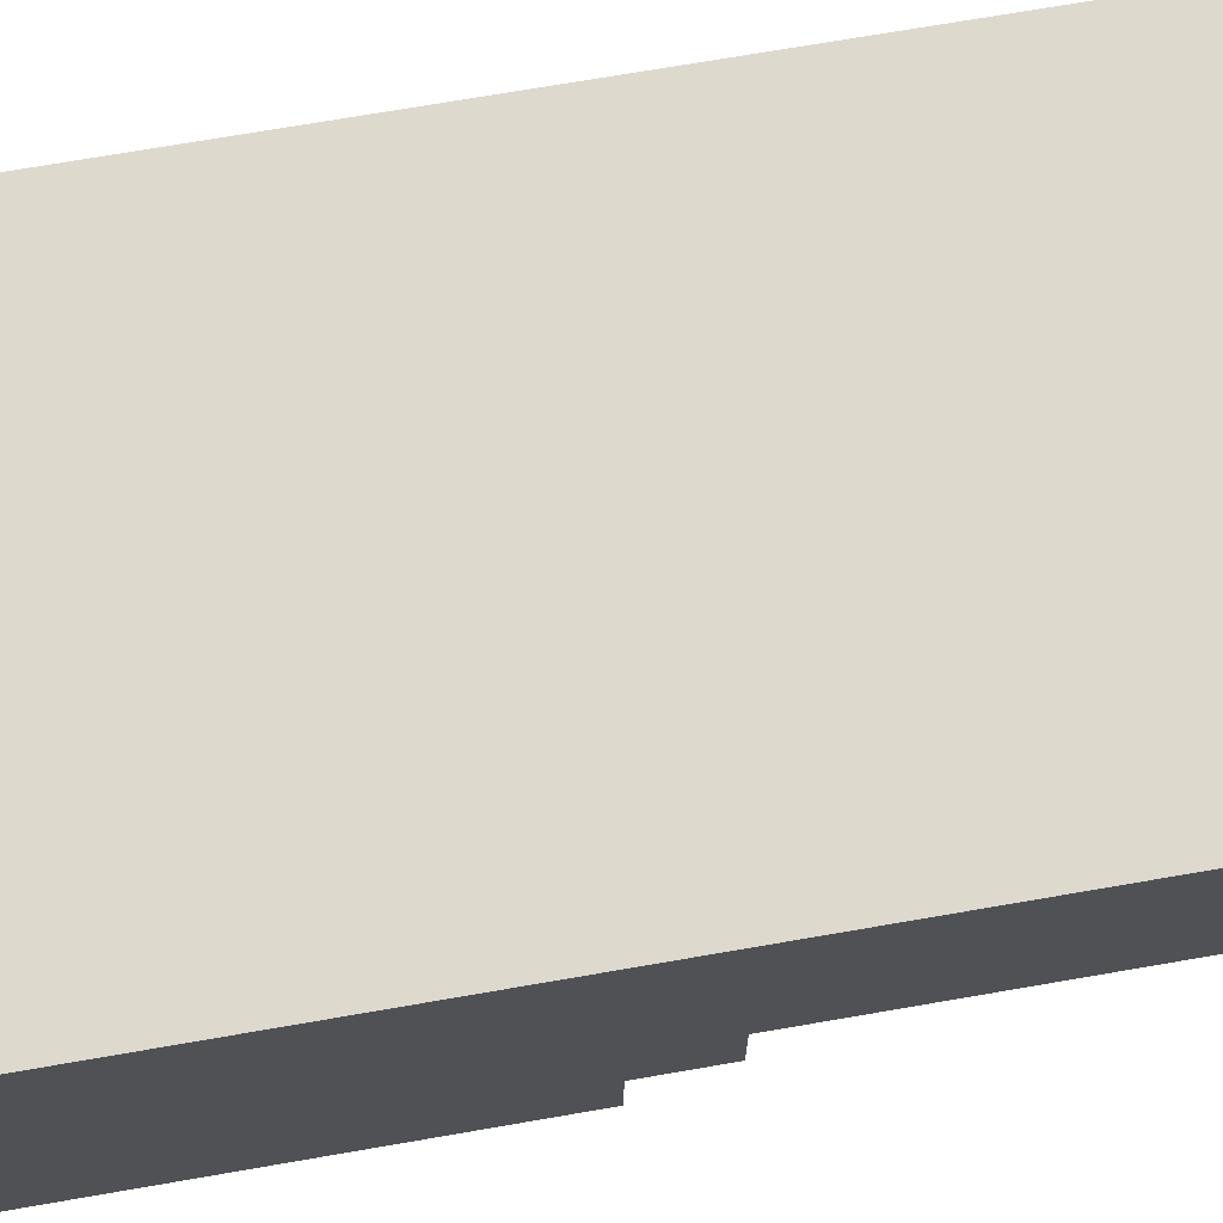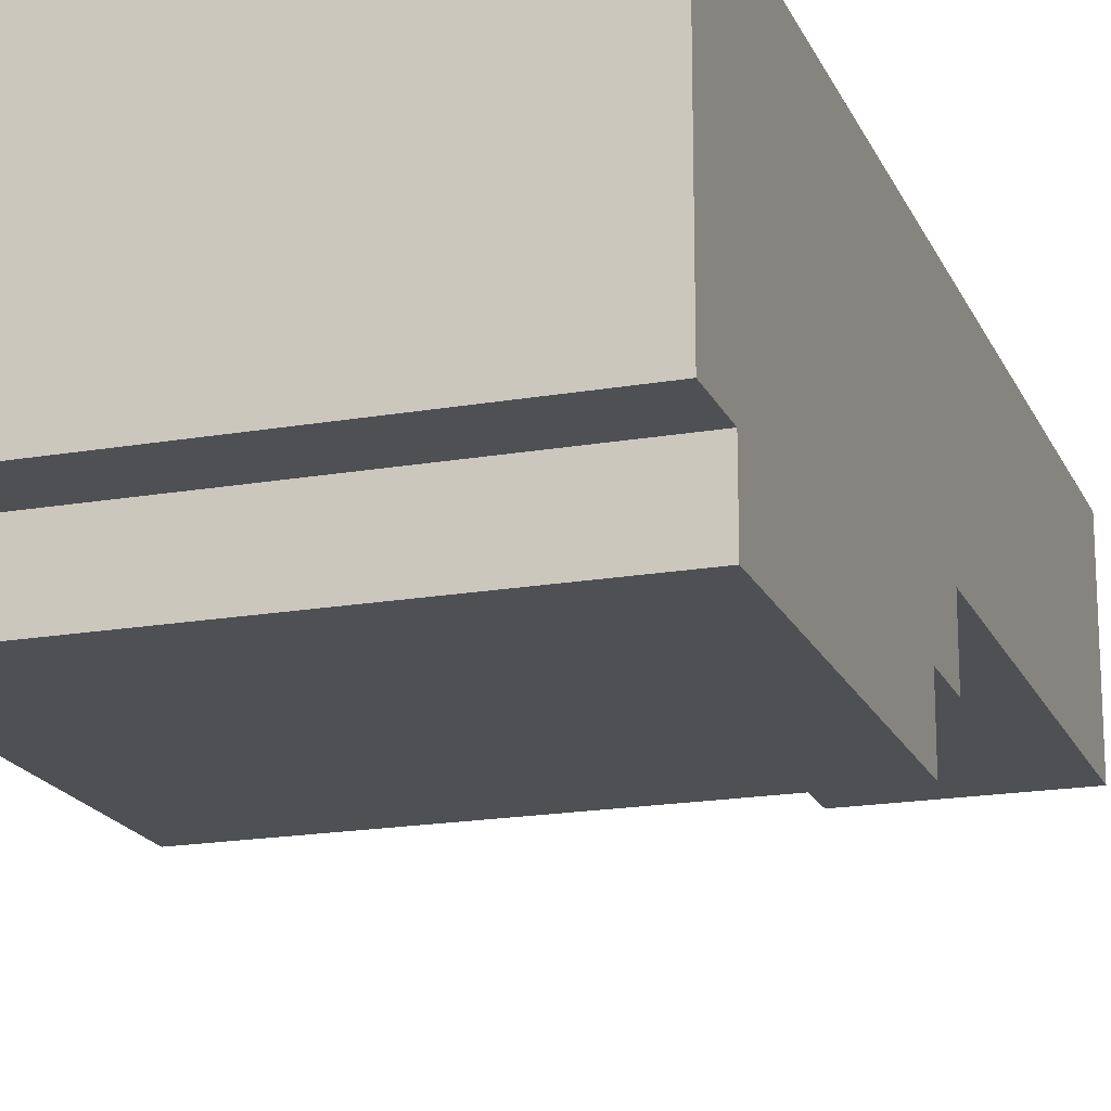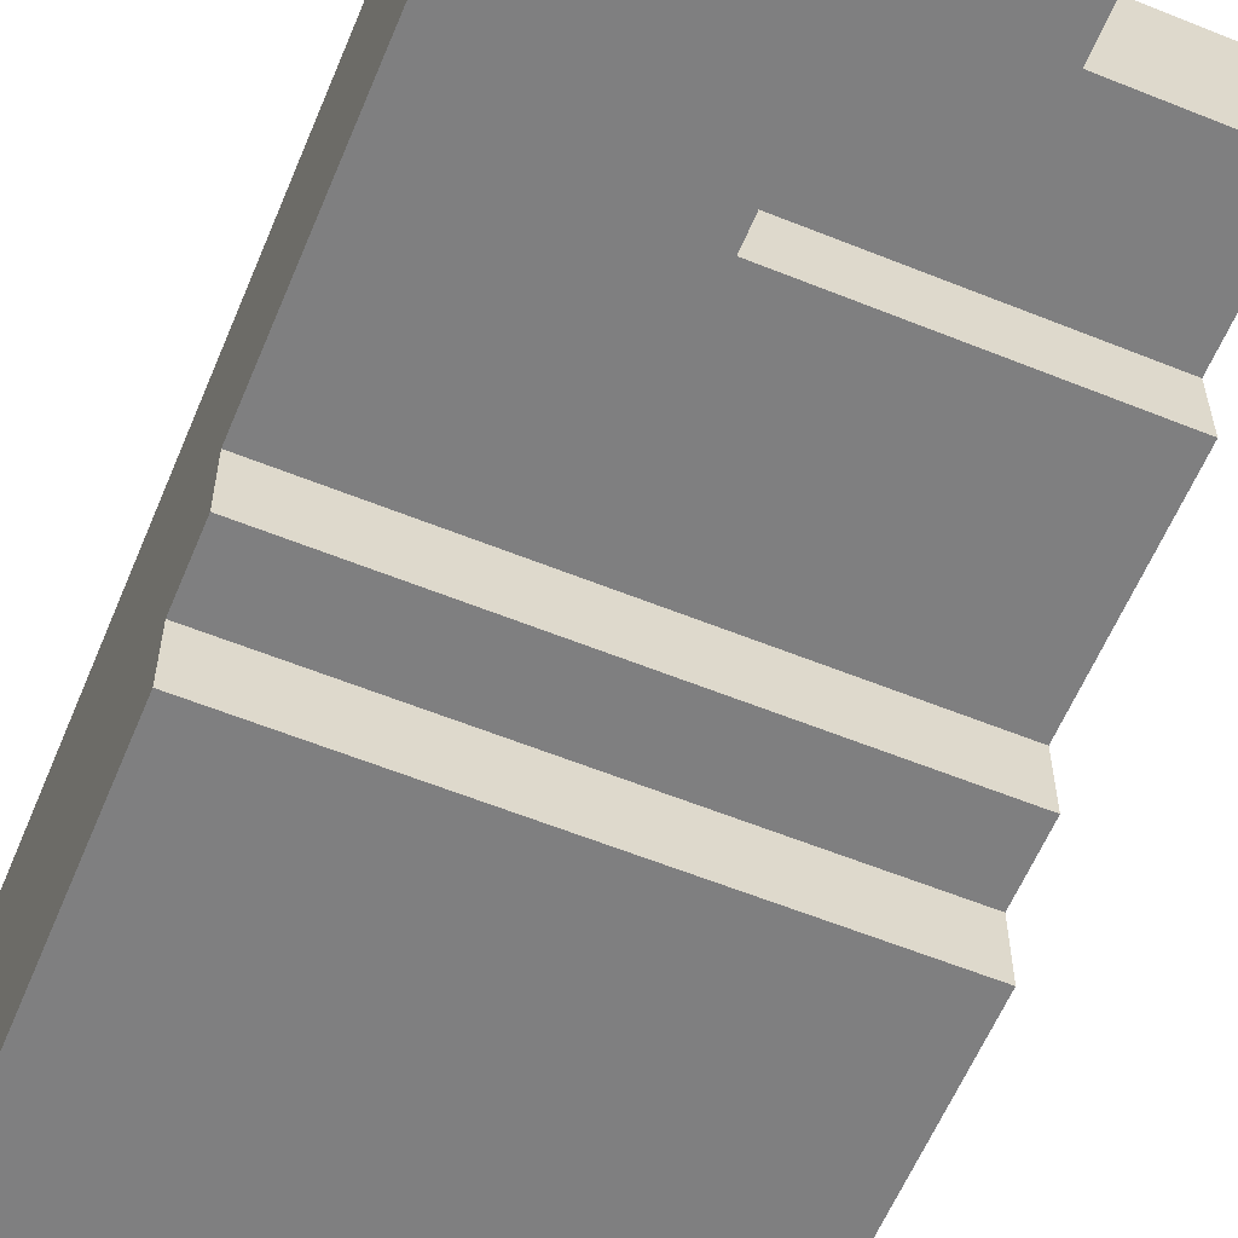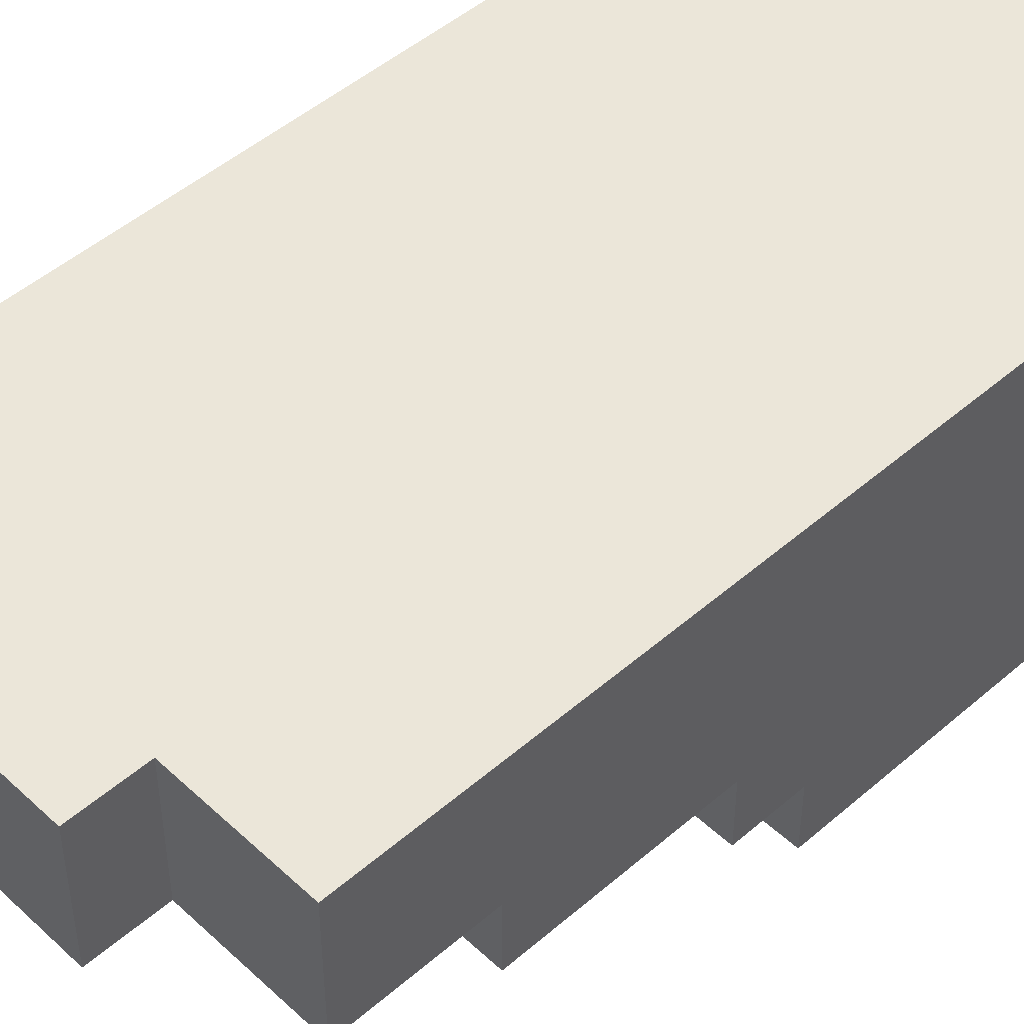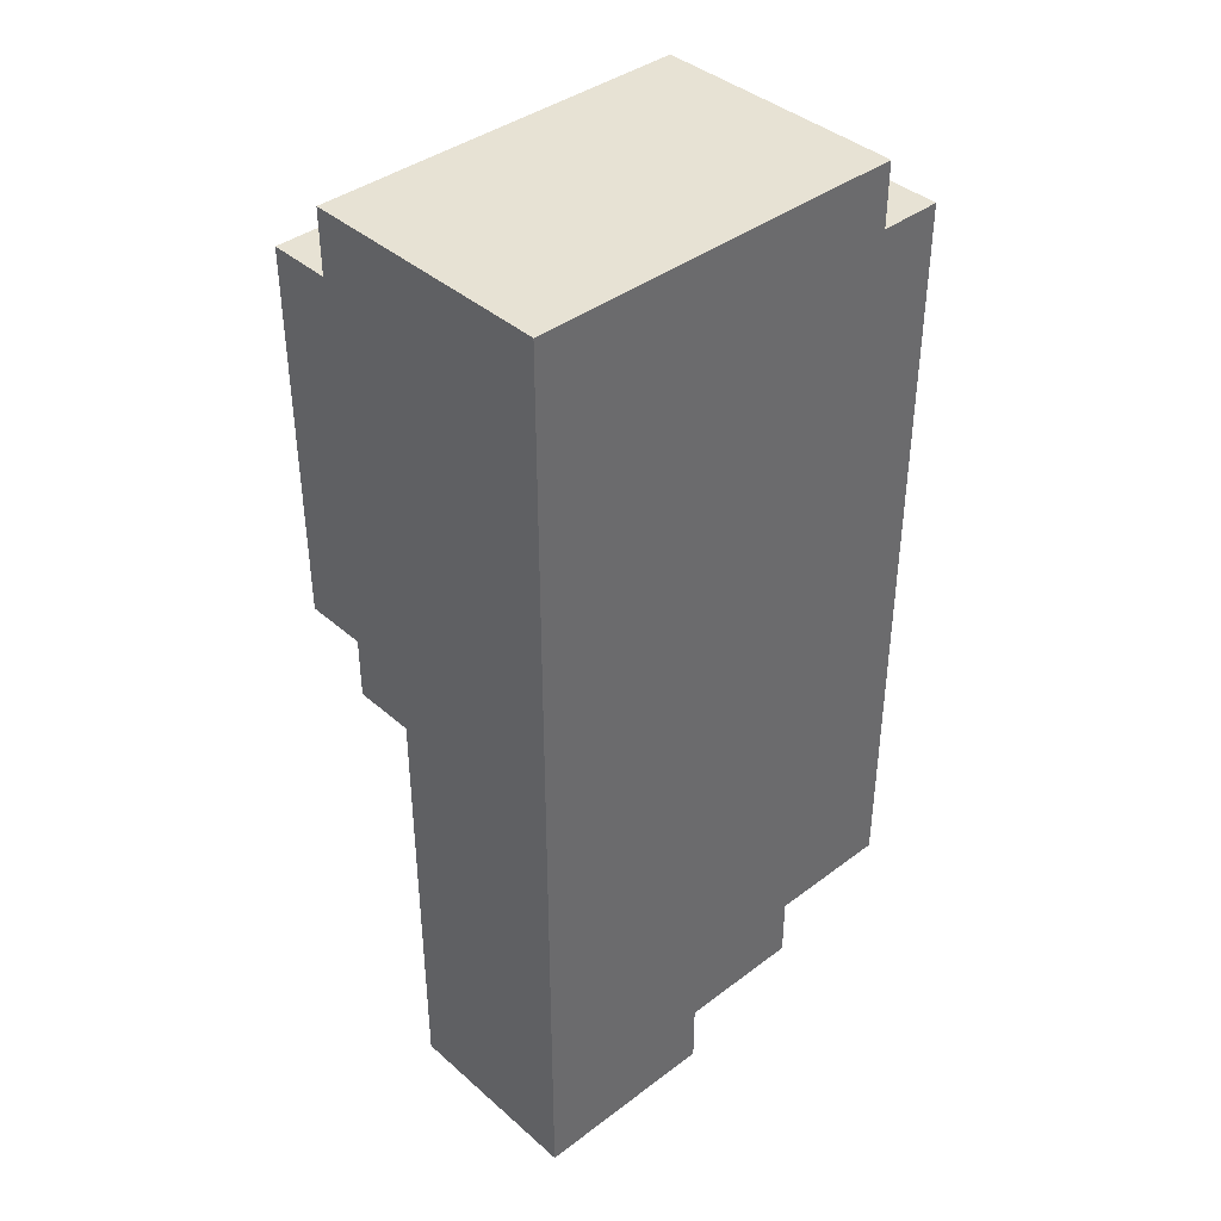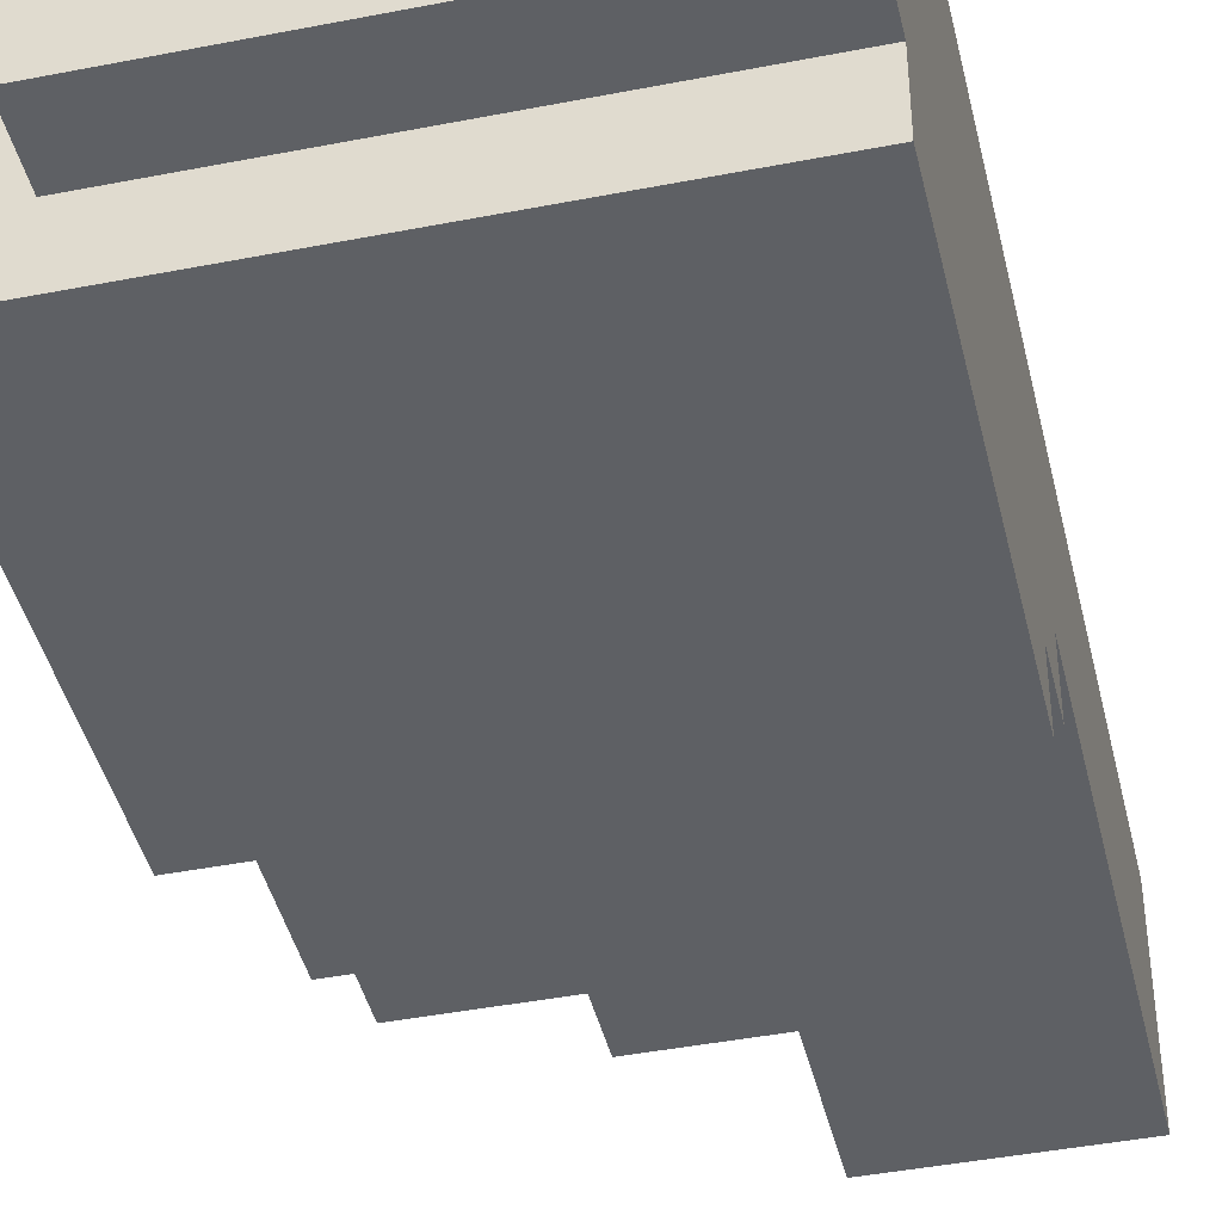
<metadata>
{"format":"obj","ext":"obj","renderer":"f3d","projection":"perspective","resolution":1024,"background":"white","views":[{"elev":71.9,"azim":-99.8,"up":"+Z"},{"elev":-18.5,"azim":-161.5,"up":"+Z"},{"elev":-59.7,"azim":-22.5,"up":"+Z"},{"elev":48.4,"azim":46.0,"up":"+Z"},{"elev":39.9,"azim":-42.9,"up":"+Y"},{"elev":-42.8,"azim":-166.9,"up":"+Z"}]}
</metadata>
<code>
o R_Foot
v 0.2 0.9 2.3
v 0.2 -0.6 2.3
v 0.2 0.1 2
v 0.2 -0.6 2
v 0.2 0.9 1.9
v 0.2 0.8 1.9
v 0.2 0.2 1.9
v 0.2 0.1 1.9
v 0.2 0.8 1.8
v 0.2 0.2 1.8
v 0.5 -0.5 2.3
v 0.5 -0.6 2.3
v 0.5 -0.2 2.1
v 0.5 -0.5 2.1
v 0.5 -0.2 2
v 0.5 -0.6 2
v 0.7 -0.4 2.3
v 0.7 -0.5 2.3
v 0.7 -0.4 2.1
v 0.7 -0.5 2.1
v 0.8 0.9 2.3
v 0.8 0.8 2.3
v 0.8 0.9 1.9
v 0.8 0.8 1.9
v 0.9 0.8 2.3
v 0.9 -0.4 2.3
v 0.9 -0.2 2.1
v 0.9 -0.4 2.1
v 0.9 0.1 2
v 0.9 -0.2 2
v 0.9 0.2 1.9
v 0.9 0.1 1.9
v 0.9 0.8 1.8
v 0.9 0.2 1.8
v 0.2 0.9 2.3
v 0.2 0.9 1.9
v 0.8 0.9 2.3
v 0.8 0.9 1.9
v 0.2 0.8 1.9
v 0.2 0.8 1.8
v 0.8 0.8 2.3
v 0.8 0.8 1.9
v 0.9 0.8 2.3
v 0.9 0.8 1.8
v 0.2 0.2 1.9
v 0.2 0.2 1.8
v 0.9 0.2 1.9
v 0.9 0.2 1.8
v 0.2 0.1 2
v 0.2 0.1 1.9
v 0.9 0.1 2
v 0.9 0.1 1.9
v 0.5 -0.2 2.1
v 0.5 -0.2 2
v 0.9 -0.2 2.1
v 0.9 -0.2 2
v 0.7 -0.4 2.3
v 0.7 -0.4 2.1
v 0.9 -0.4 2.3
v 0.9 -0.4 2.1
v 0.5 -0.5 2.3
v 0.5 -0.5 2.1
v 0.7 -0.5 2.3
v 0.7 -0.5 2.1
v 0.2 -0.6 2.3
v 0.2 -0.6 2
v 0.5 -0.6 2.3
v 0.5 -0.6 2
v 0.2 0.9 2.3
v 0.8 0.9 2.3
v 0.8 0.8 2.3
v 0.9 0.8 2.3
v 0.7 -0.4 2.3
v 0.9 -0.4 2.3
v 0.5 -0.5 2.3
v 0.7 -0.5 2.3
v 0.2 -0.6 2.3
v 0.5 -0.6 2.3
v 0.5 -0.2 2.1
v 0.9 -0.2 2.1
v 0.7 -0.4 2.1
v 0.9 -0.4 2.1
v 0.5 -0.5 2.1
v 0.7 -0.5 2.1
v 0.2 0.1 2
v 0.9 0.1 2
v 0.5 -0.2 2
v 0.9 -0.2 2
v 0.2 -0.6 2
v 0.5 -0.6 2
v 0.2 0.9 1.9
v 0.8 0.9 1.9
v 0.2 0.8 1.9
v 0.8 0.8 1.9
v 0.2 0.2 1.9
v 0.9 0.2 1.9
v 0.2 0.1 1.9
v 0.9 0.1 1.9
v 0.2 0.8 1.8
v 0.9 0.8 1.8
v 0.2 0.2 1.8
v 0.9 0.2 1.8
f 3 2 1
f 4 2 3
f 5 3 1
f 6 3 5
f 7 3 6
f 8 3 7
f 9 7 6
f 10 7 9
f 11 12 14
f 13 14 15
f 14 12 16
f 15 14 16
f 17 18 19
f 19 18 20
f 21 22 23
f 23 22 24
f 25 26 27
f 27 26 28
f 25 27 29
f 29 27 30
f 25 29 31
f 31 29 32
f 25 31 33
f 33 31 34
f 37 36 35
f 38 36 37
f 42 40 39
f 43 42 41
f 44 40 42
f 44 42 43
f 45 46 47
f 47 46 48
f 49 50 51
f 51 50 52
f 53 54 55
f 55 54 56
f 57 58 59
f 59 58 60
f 61 62 63
f 63 62 64
f 65 66 67
f 67 66 68
f 71 70 69
f 73 71 69
f 73 72 71
f 74 72 73
f 75 73 69
f 76 73 75
f 77 75 69
f 78 75 77
f 79 80 81
f 81 80 82
f 79 81 83
f 83 81 84
f 85 86 87
f 87 86 88
f 85 87 89
f 89 87 90
f 91 92 93
f 93 92 94
f 95 96 97
f 97 96 98
f 99 100 101
f 101 100 102

</code>
